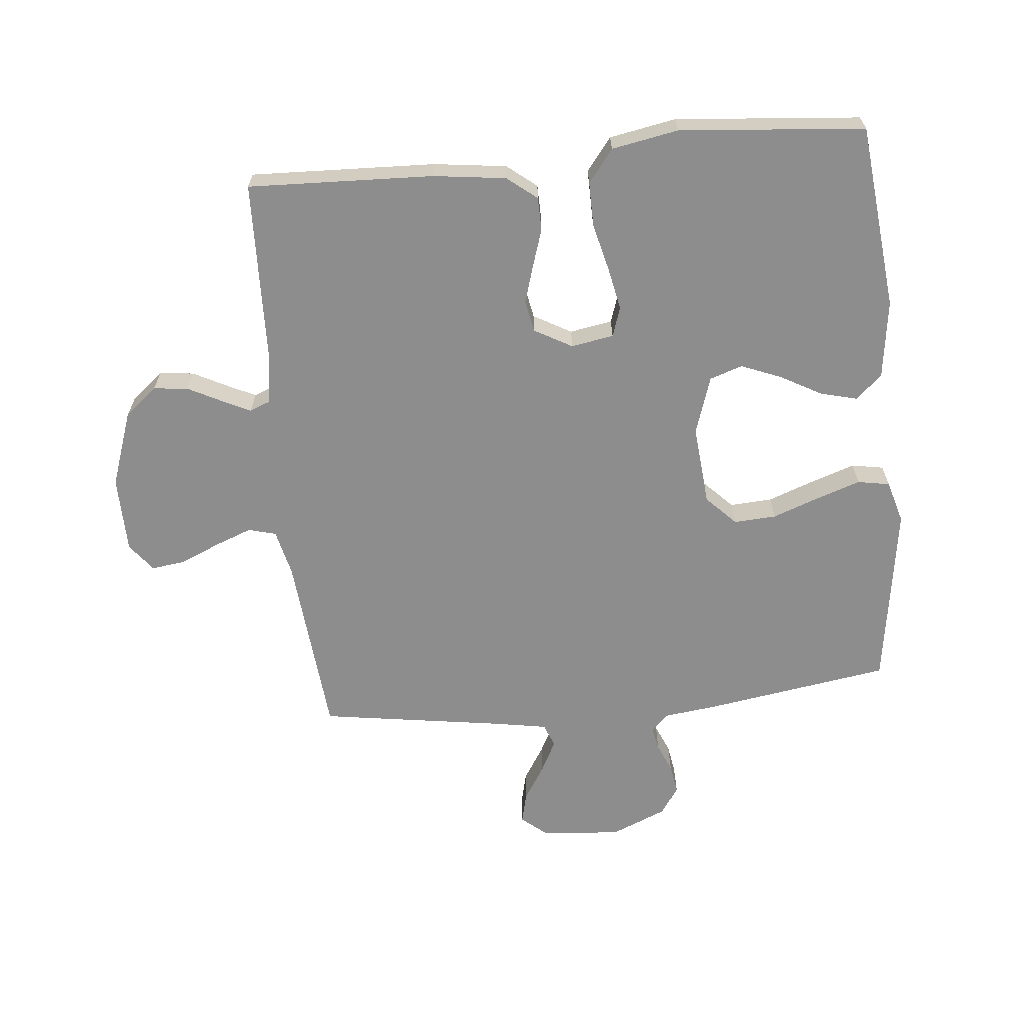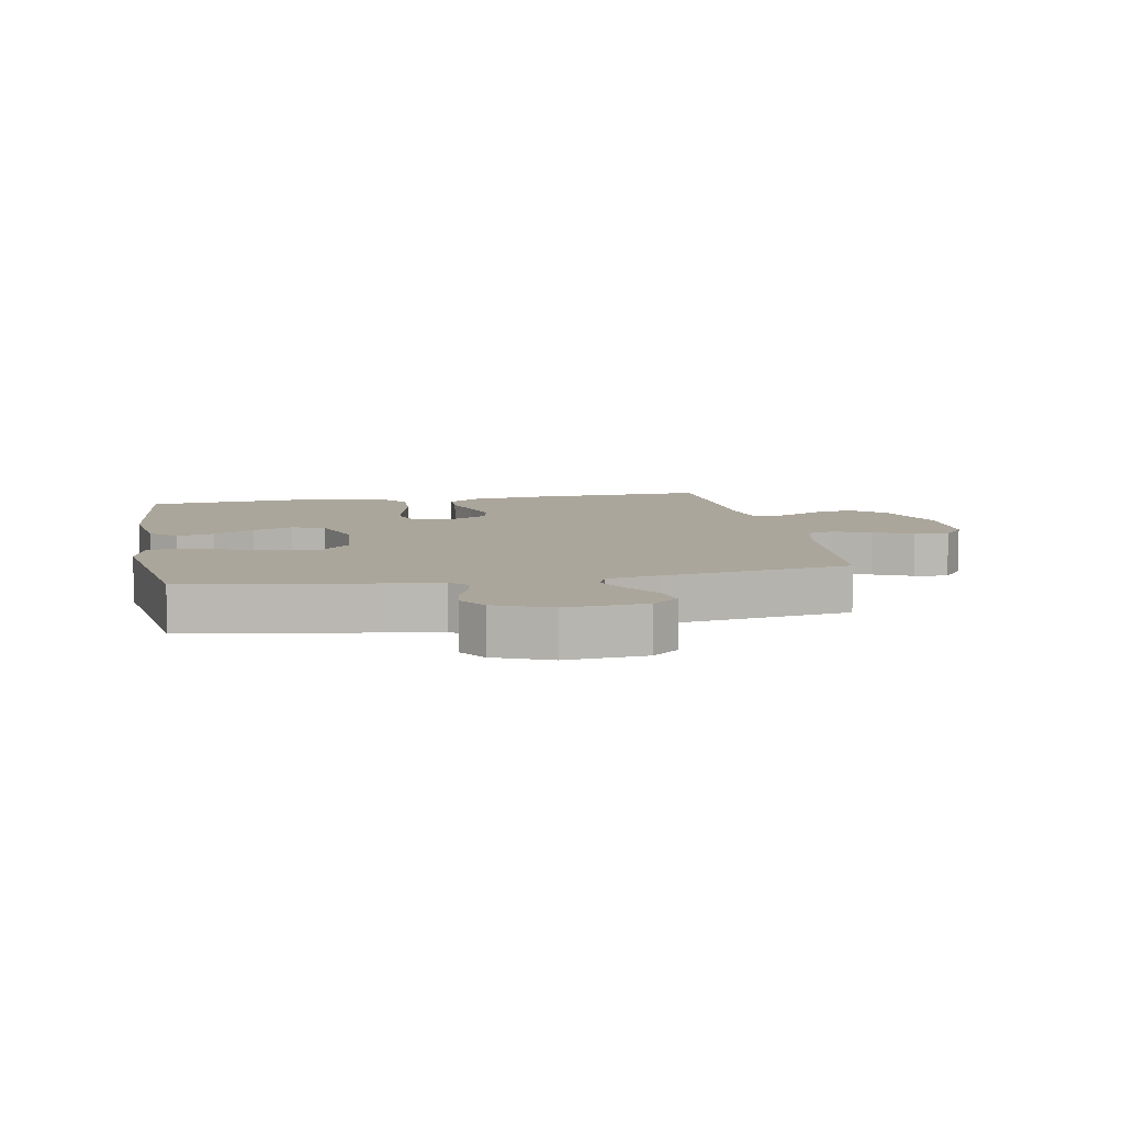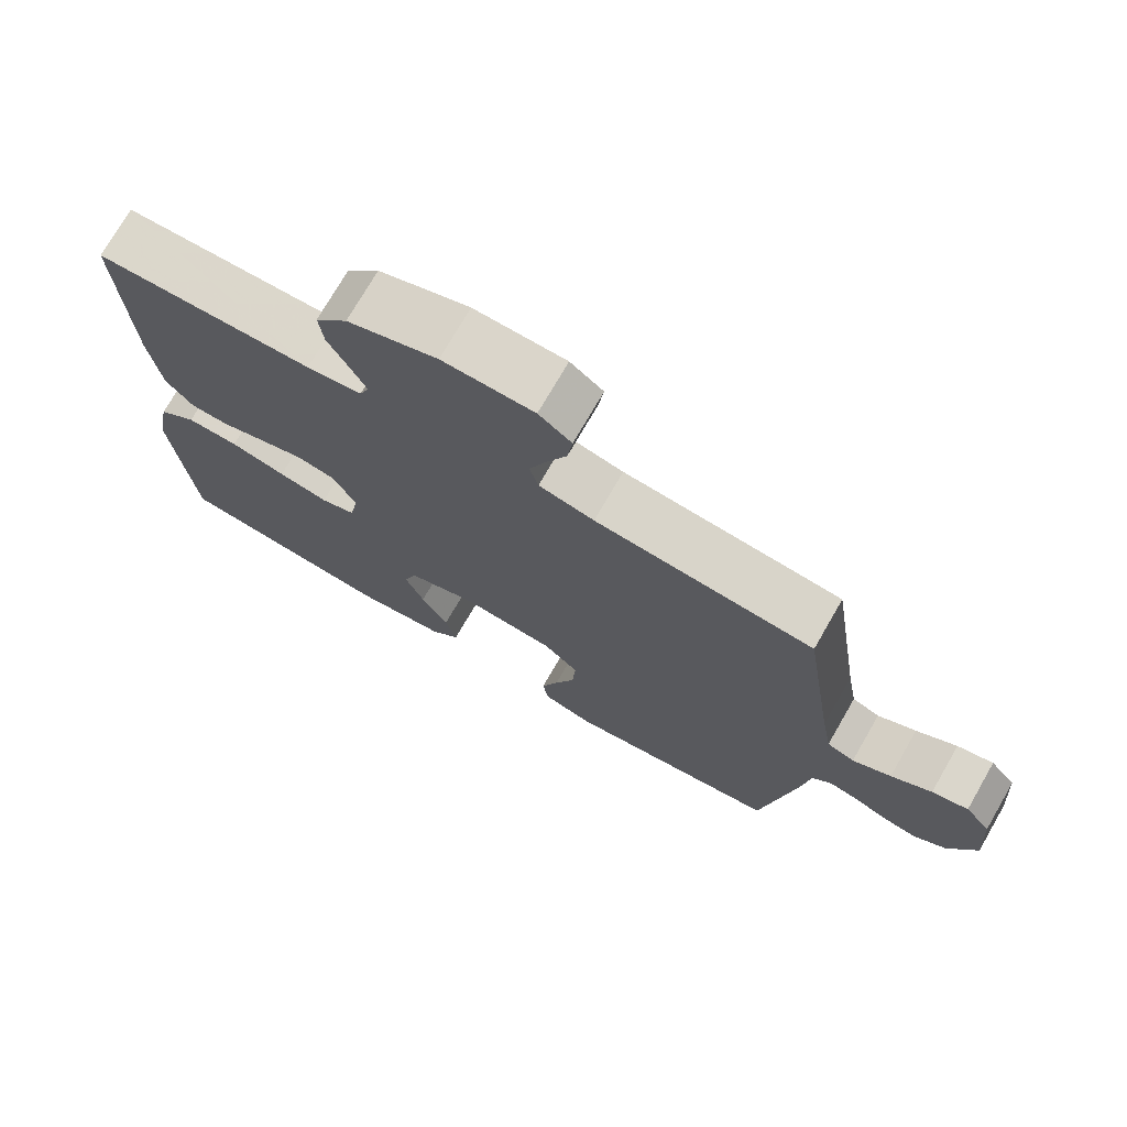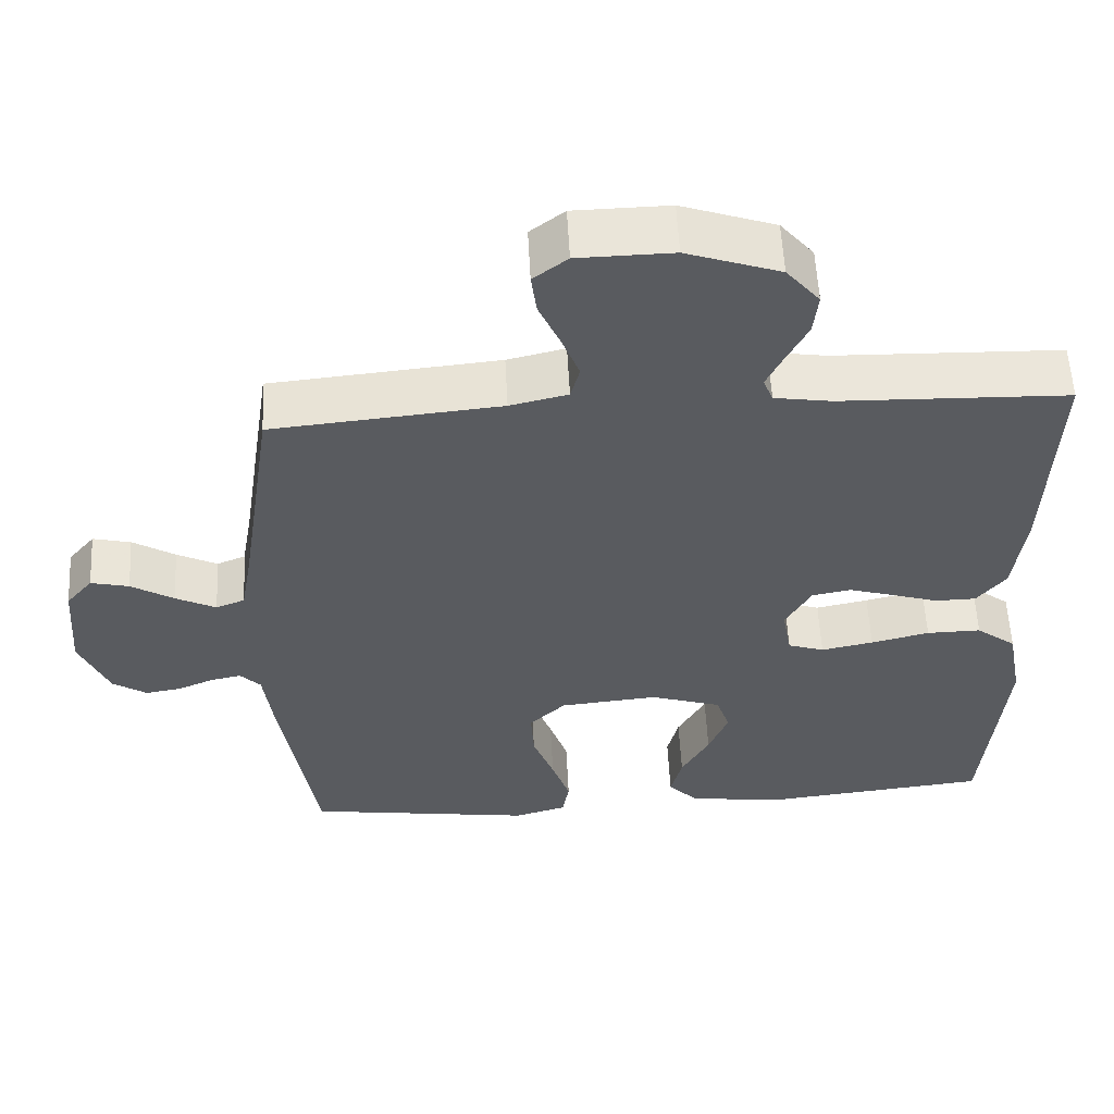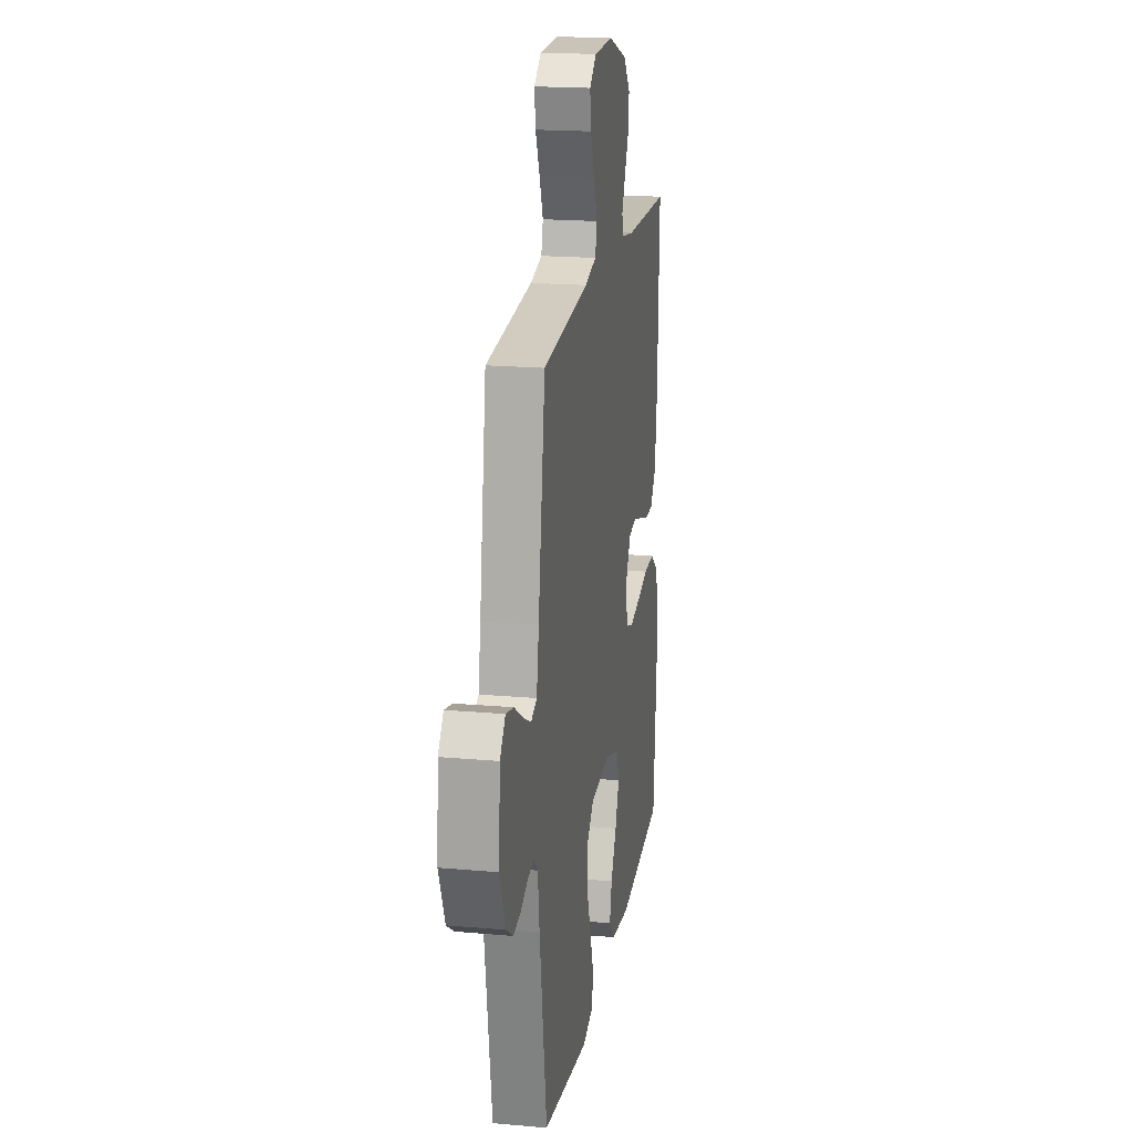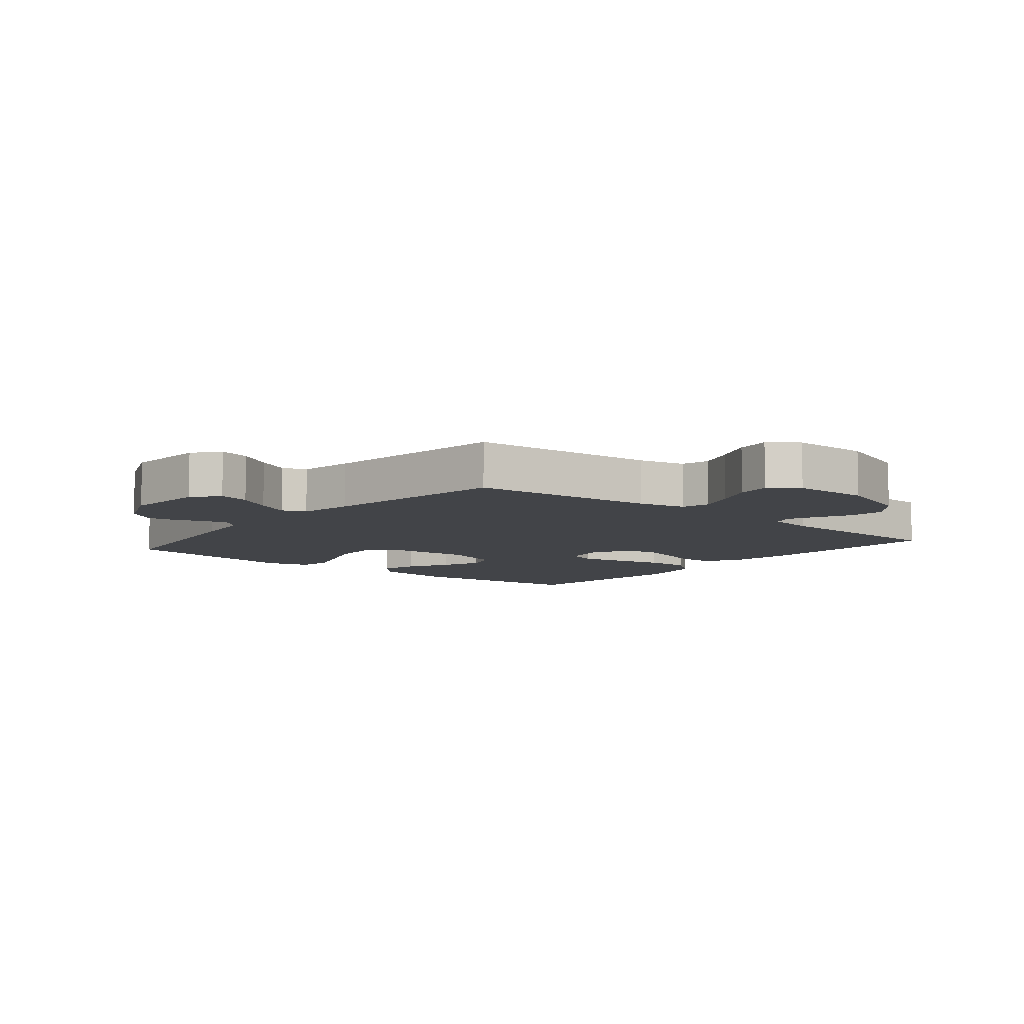
<metadata>
{"format":"obj","ext":"obj","renderer":"f3d","projection":"perspective","resolution":1024,"background":"white","views":[{"elev":-64.7,"azim":95.5,"up":"+Y"},{"elev":8.0,"azim":-100.8,"up":"+Y"},{"elev":73.9,"azim":-150.0,"up":"+Z"},{"elev":57.0,"azim":-3.0,"up":"+Z"},{"elev":19.1,"azim":-80.5,"up":"+Z"},{"elev":-8.0,"azim":-39.7,"up":"+Y"}]}
</metadata>
<code>
v 0.5 0.07 0.5
v 0.489 0.07 0.2
v 0.474 0.07 0.082
v 0.436 0.07 0.034
v 0.382 0.07 0.033
v 0.32 0.07 0.053
v 0.26 0.07 0.071
v 0.209 0.07 0.061
v 0.175 0.07 0
v 0.187 0.07 -0.069
v 0.235 0.07 -0.085
v 0.304 0.07 -0.071
v 0.381 0.07 -0.052
v 0.453 0.07 -0.051
v 0.506 0.07 -0.092
v 0.526 0.07 -0.2
v 0.5 0.07 -0.5
v 0.2 0.07 -0.532
v 0.073 0.07 -0.515
v 0.034 0.07 -0.473
v 0.049 0.07 -0.413
v 0.086 0.07 -0.346
v 0.112 0.07 -0.281
v 0.094 0.07 -0.228
v 0 0.07 -0.197
v -0.13 0.07 -0.209
v -0.178 0.07 -0.256
v -0.174 0.07 -0.325
v -0.146 0.07 -0.401
v -0.122 0.07 -0.472
v -0.131 0.07 -0.524
v -0.2 0.07 -0.544
v -0.5 0.07 -0.5
v -0.547 0.07 -0.2
v -0.558 0.07 -0.112
v -0.585 0.07 -0.084
v -0.624 0.07 -0.092
v -0.671 0.07 -0.112
v -0.719 0.07 -0.12
v -0.764 0.07 -0.09
v -0.802 0.07 0
v -0.792 0.07 0.13
v -0.757 0.07 0.172
v -0.707 0.07 0.16
v -0.651 0.07 0.125
v -0.598 0.07 0.098
v -0.56 0.07 0.113
v -0.545 0.07 0.2
v -0.5 0.07 0.5
v -0.2 0.07 0.528
v -0.124 0.07 0.546
v -0.112 0.07 0.591
v -0.135 0.07 0.651
v -0.163 0.07 0.715
v -0.17 0.07 0.77
v -0.125 0.07 0.805
v 0 0.07 0.807
v 0.123 0.07 0.764
v 0.167 0.07 0.711
v 0.161 0.07 0.655
v 0.133 0.07 0.6
v 0.111 0.07 0.554
v 0.124 0.07 0.521
v 0.2 0.07 0.509
v 0.5 0 0.5
v 0.489 0 0.2
v 0.474 0 0.082
v 0.436 0 0.034
v 0.382 0 0.033
v 0.32 0 0.053
v 0.26 0 0.071
v 0.209 0 0.061
v 0.175 0 0
v 0.187 0 -0.069
v 0.235 0 -0.085
v 0.304 0 -0.071
v 0.381 0 -0.052
v 0.453 0 -0.051
v 0.506 0 -0.092
v 0.526 0 -0.2
v 0.5 0 -0.5
v 0.2 0 -0.532
v 0.073 0 -0.515
v 0.034 0 -0.473
v 0.049 0 -0.413
v 0.086 0 -0.346
v 0.112 0 -0.281
v 0.094 0 -0.228
v 0 0 -0.197
v -0.13 0 -0.209
v -0.178 0 -0.256
v -0.174 0 -0.325
v -0.146 0 -0.401
v -0.122 0 -0.472
v -0.131 0 -0.524
v -0.2 0 -0.544
v -0.5 0 -0.5
v -0.547 0 -0.2
v -0.558 0 -0.112
v -0.585 0 -0.084
v -0.624 0 -0.092
v -0.671 0 -0.112
v -0.719 0 -0.12
v -0.764 0 -0.09
v -0.802 0 0
v -0.792 0 0.13
v -0.757 0 0.172
v -0.707 0 0.16
v -0.651 0 0.125
v -0.598 0 0.098
v -0.56 0 0.113
v -0.545 0 0.2
v -0.5 0 0.5
v -0.2 0 0.528
v -0.124 0 0.546
v -0.112 0 0.591
v -0.135 0 0.651
v -0.163 0 0.715
v -0.17 0 0.77
v -0.125 0 0.805
v 0 0 0.807
v 0.123 0 0.764
v 0.167 0 0.711
v 0.161 0 0.655
v 0.133 0 0.6
v 0.111 0 0.554
v 0.124 0 0.521
v 0.2 0 0.509
f 58 59 60 61
f 58 61 62
f 57 58 62
f 56 57 62 63
f 53 54 55 56
f 52 53 56 63
f 48 49 50
f 47 48 50 51
f 42 43 44 45
f 42 45 46
f 41 42 46
f 40 41 46 47
f 37 38 39 40
f 36 37 40 47
f 32 33 34 35
f 30 31 32 35
f 28 29 30 35
f 27 28 35 36
f 26 27 36 47
f 19 20 21 22
f 19 22 23
f 18 19 23
f 17 18 23 24
f 15 16 17 24
f 12 13 14 15
f 11 12 15 24
f 3 4 5 6
f 3 6 7
f 64 1 2 3
f 63 64 3 7
f 51 52 63 7
f 25 26 47 51
f 10 11 24 25
f 9 10 25 51
f 8 9 51
f 7 8 51
f 125 124 123 122
f 126 125 122
f 126 122 121
f 127 126 121 120
f 120 119 118 117
f 127 120 117 116
f 114 113 112
f 115 114 112 111
f 109 108 107 106
f 110 109 106
f 110 106 105
f 111 110 105 104
f 104 103 102 101
f 111 104 101 100
f 99 98 97 96
f 99 96 95 94
f 99 94 93 92
f 100 99 92 91
f 111 100 91 90
f 86 85 84 83
f 87 86 83
f 87 83 82
f 88 87 82 81
f 88 81 80 79
f 79 78 77 76
f 88 79 76 75
f 70 69 68 67
f 71 70 67
f 67 66 65 128
f 71 67 128 127
f 71 127 116 115
f 115 111 90 89
f 89 88 75 74
f 115 89 74 73
f 115 73 72
f 115 72 71
f 1 65 66 2
f 2 66 67 3
f 3 67 68 4
f 4 68 69 5
f 5 69 70 6
f 6 70 71 7
f 7 71 72 8
f 8 72 73 9
f 9 73 74 10
f 10 74 75 11
f 11 75 76 12
f 12 76 77 13
f 13 77 78 14
f 14 78 79 15
f 15 79 80 16
f 16 80 81 17
f 17 81 82 18
f 18 82 83 19
f 19 83 84 20
f 20 84 85 21
f 21 85 86 22
f 22 86 87 23
f 23 87 88 24
f 24 88 89 25
f 25 89 90 26
f 26 90 91 27
f 27 91 92 28
f 28 92 93 29
f 29 93 94 30
f 30 94 95 31
f 31 95 96 32
f 32 96 97 33
f 33 97 98 34
f 34 98 99 35
f 35 99 100 36
f 36 100 101 37
f 37 101 102 38
f 38 102 103 39
f 39 103 104 40
f 40 104 105 41
f 41 105 106 42
f 42 106 107 43
f 43 107 108 44
f 44 108 109 45
f 45 109 110 46
f 46 110 111 47
f 47 111 112 48
f 48 112 113 49
f 49 113 114 50
f 50 114 115 51
f 51 115 116 52
f 52 116 117 53
f 53 117 118 54
f 54 118 119 55
f 55 119 120 56
f 56 120 121 57
f 57 121 122 58
f 58 122 123 59
f 59 123 124 60
f 60 124 125 61
f 61 125 126 62
f 62 126 127 63
f 63 127 128 64
f 64 128 65 1

</code>
